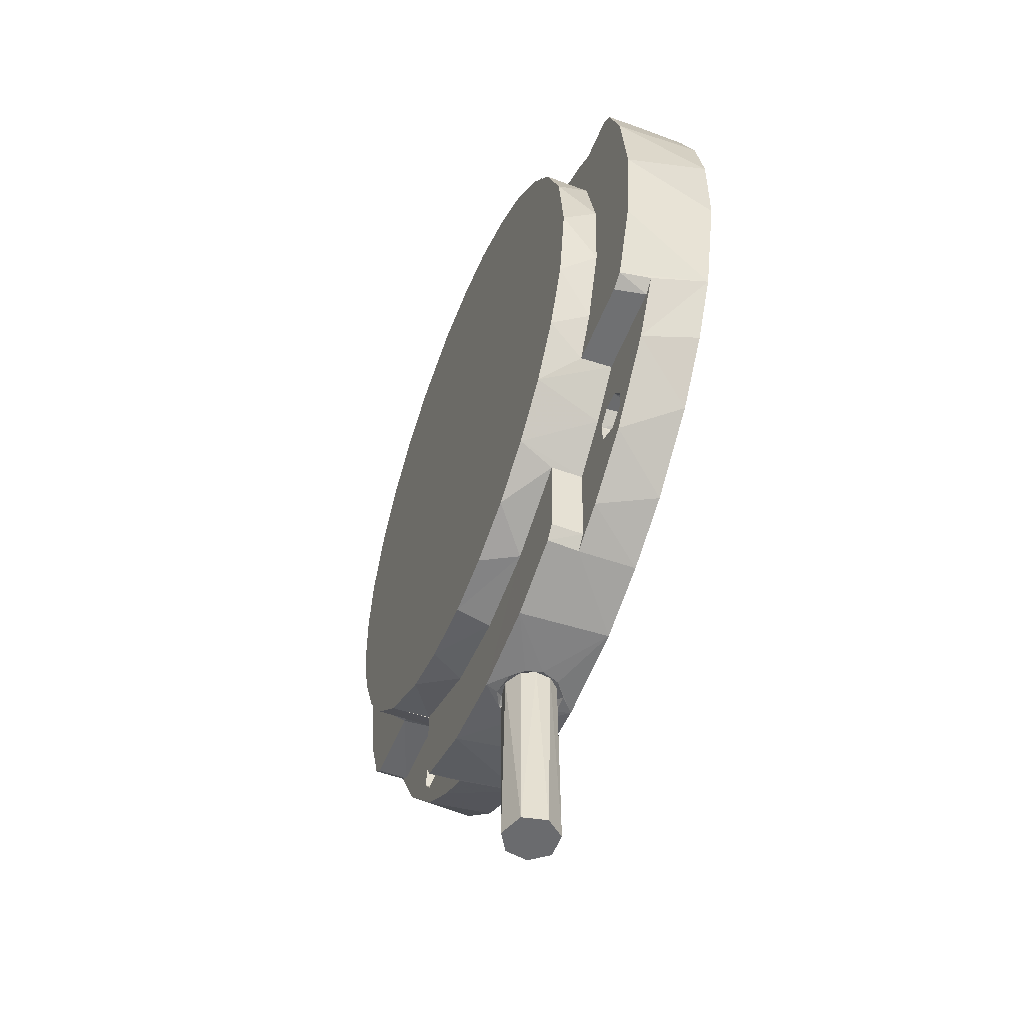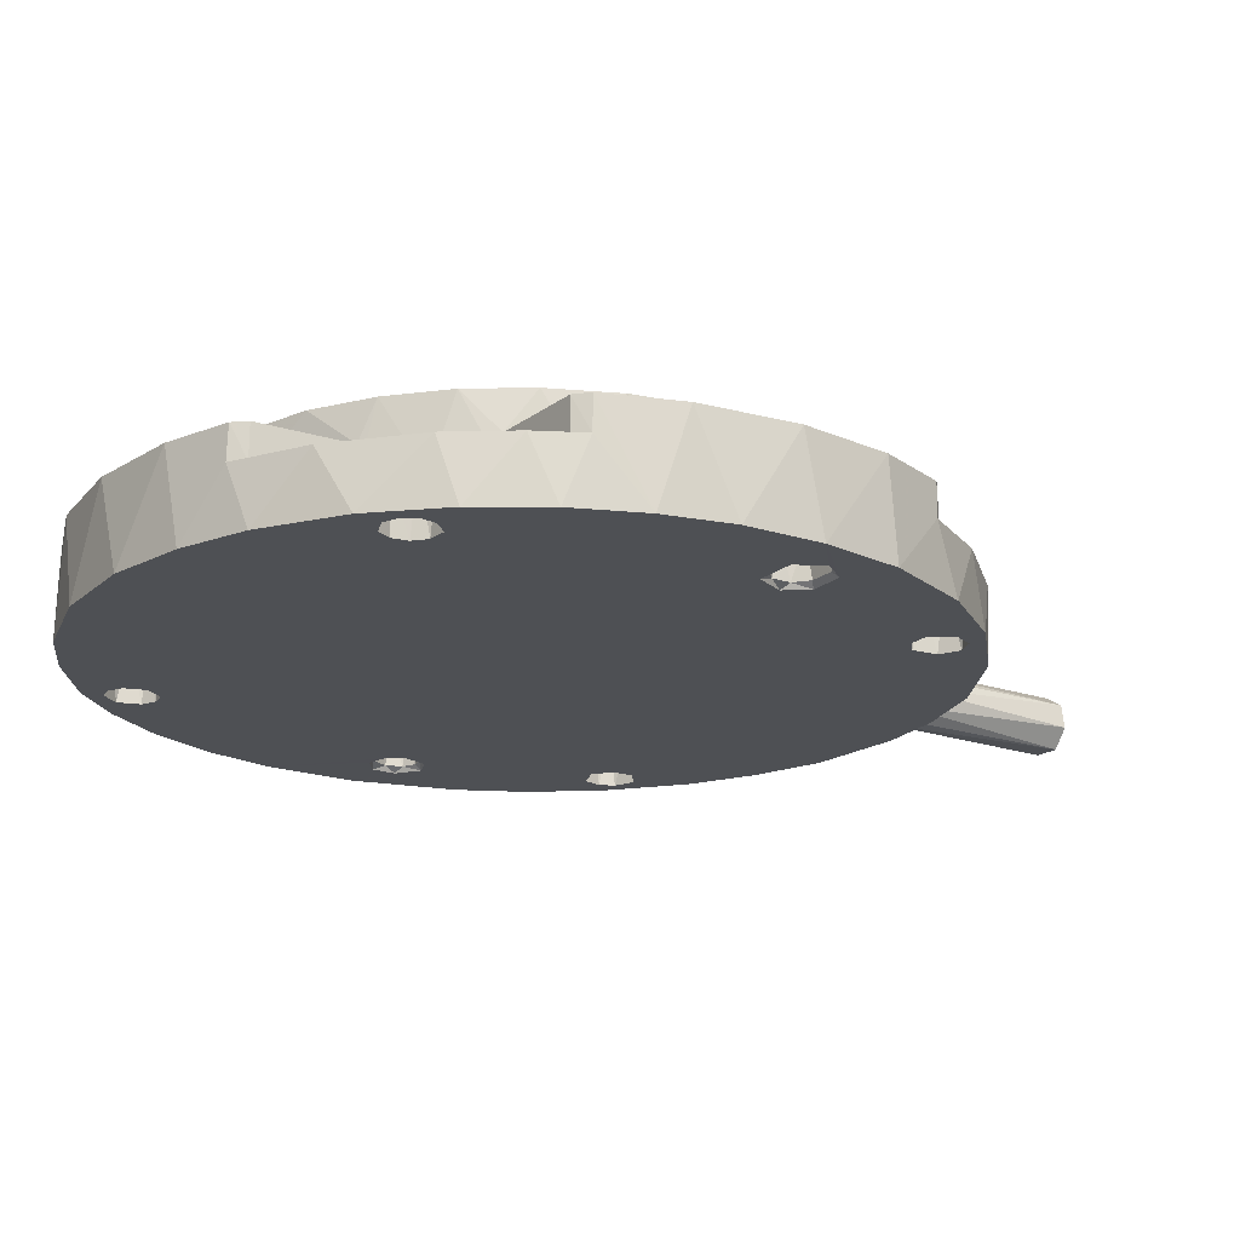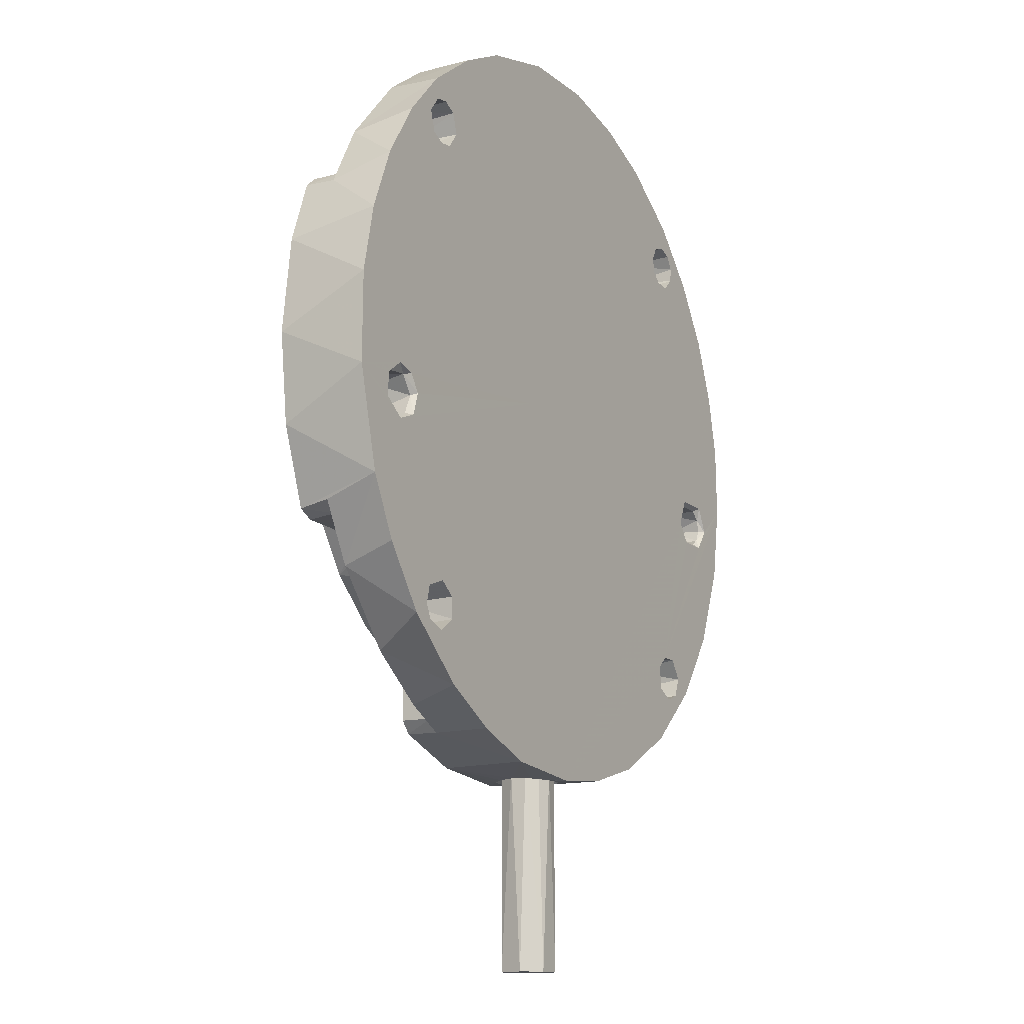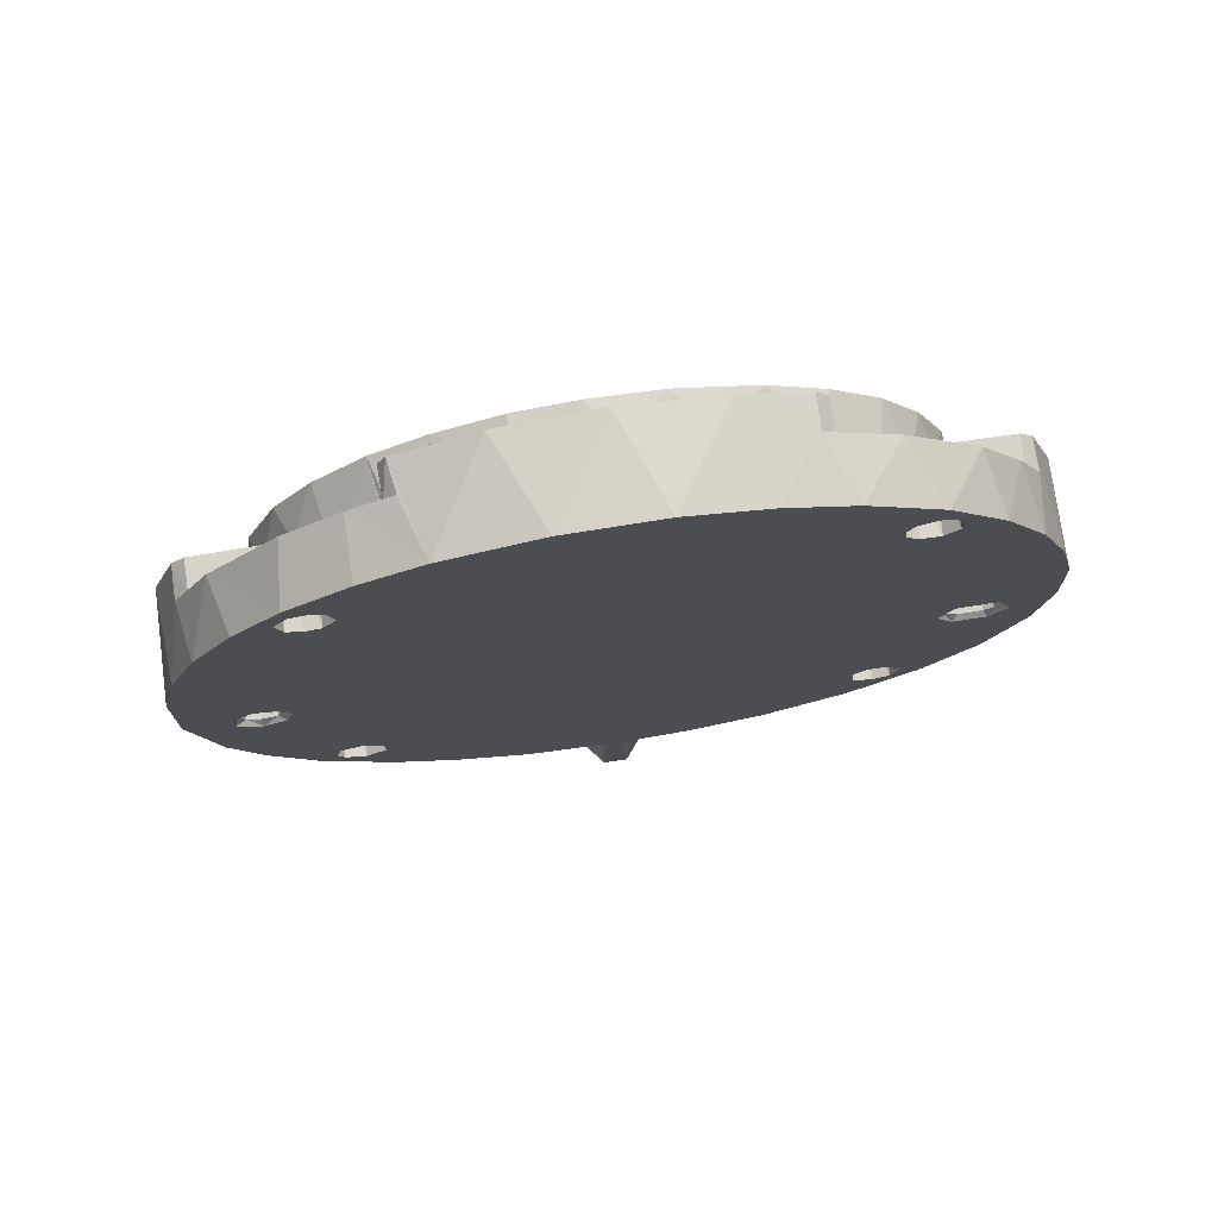
<metadata>
{"format":"obj","ext":"obj","renderer":"f3d","projection":"perspective","resolution":1024,"background":"white","views":[{"elev":-53.4,"azim":68.6,"up":"+Y"},{"elev":-18.6,"azim":-123.2,"up":"+Z"},{"elev":-13.7,"azim":120.0,"up":"+Y"},{"elev":75.5,"azim":171.2,"up":"+Y"}]}
</metadata>
<code>
v 0.0563 0.01445 0.021
v 0.05063 0.02847 0.021
v -0.05774 -0.006644 0.021
v 0.01308 0.05663 0.021
v 0.00198 0.05797 0.021
v -0.01057 0.05715 0.021
v -0.05062 -0.02847 0.021
v 0.05811 -0.00128 0.021
v -0.05528 -0.01755 0.021
v -0.04372 -0.03812 0.021
v -0.0345 -0.04676 0.021
v -0.02066 -0.05432 0.021
v -0.009855 -0.05716 0.021
v 0.002689 -0.05806 0.021
v 0.04372 0.03812 0.021
v 0.0345 0.04676 0.021
v -0.02494 0.05245 0.021
v -0.03505 0.04621 0.021
v -0.04386 0.03809 0.021
v -0.05056 0.02843 0.021
v -0.05561 0.01691 0.021
v -0.0577 0.005931 0.021
v 0.02494 -0.05245 0.021
v 0.03505 -0.04621 0.021
v 0.04386 -0.03809 0.021
v 0.01373 -0.05635 0.021
v 0.05561 -0.01691 0.021
v 0.02491 0.05238 0.021
v 0.05056 -0.02843 0.021
v 0.0593 -0.0141 0.005
v 0.05711 -0.006869 0.005
v 0.06238 -0.01325 0.005
v 0.0561 -0.01145 0.005
v 0.06228 -0.0064 0.005
v 0.0641 -0.0107 0.005
v -0.05664 -0.006497 0.005
v -0.05672 -0.01358 0.005
v -0.06278 -0.006248 0.005
v -0.06286 -0.01369 0.005
v -0.06525 -0.01 0.005
v -0.05492 -0.01 0.005
v -0.03279 -0.04834 0.008
v -0.03269 -0.04852 0.014
v -0.03348 -0.04749 0.014
v -0.03244 -0.06358 0.014
v -0.03224 -0.06465 0.008
v -0.04834 -0.03284 0.008
v -0.04742 -0.03356 0.014
v -0.04899 -0.03263 0.014
v -0.06471 -0.03226 0.008
v -0.06465 -0.03224 0.014
v -0.04799 0.03295 0.014
v -0.04819 0.03283 0.008
v -0.06471 0.03226 0.014
v -0.06465 0.03224 0.008
v -0.0329 0.04812 0.008
v -0.03284 0.04814 0.014
v -0.03226 0.06471 0.008
v -0.03224 0.06465 0.014
v 0.03279 0.04834 0.008
v 0.03269 0.04852 0.014
v 0.03348 0.04749 0.014
v 0.03244 0.06358 0.014
v 0.03224 0.06465 0.008
v 0.04834 0.03284 0.008
v 0.04803 0.03288 0.014
v 0.06471 0.03226 0.008
v 0.06465 0.03224 0.014
v 0.0329 -0.04812 0.008
v 0.03284 -0.04814 0.014
v 0.03226 -0.06471 0.008
v 0.03224 -0.06465 0.014
v 0.05432 0.02066 0.014
v 0.05789 0.005242 0.014
v 0.05715 -0.01057 0.014
v 0.0525 -0.02482 0.014
v 0.01691 -0.05561 0.014
v 0.00128 -0.05811 0.014
v -0.01445 -0.0563 0.014
v -0.05663 -0.01308 0.014
v -0.05797 -0.00198 0.014
v -0.05715 0.01057 0.014
v -0.0525 0.02482 0.014
v 0.01445 0.0563 0.014
v -0.00128 0.05811 0.014
v -0.01691 0.05561 0.014
v -0.04156 -0.04056 0.008
v -0.04101 0.04101 0.008
v 0.04155 0.04056 0.008
v 0.04799 -0.03295 0.014
v 0.04819 -0.03283 0.008
v 0.04101 -0.04101 0.008
v 0.06358 -0.03244 0.014
v 0.06465 -0.03224 0.008
v 0.05826 -0.006223 -0.001984
v 0.0624 -0.006609 -0.001984
v 0.06408 -0.009863 -0.001994
v 0.06298 -0.01279 -0.001994
v 0.06062 -0.01398 -0.001998
v 0.0576 -0.01339 -0.001984
v 0.05586 -0.009614 -0.001984
v -0.05747 -0.0062 -0.002013
v -0.05527 -0.008371 -0.002002
v -0.05525 -0.01176 -0.002
v -0.05773 -0.01385 -0.001982
v -0.06223 -0.01387 -0.00201
v -0.06406 -0.01262 -0.001999
v -0.06506 -0.01035 -0.001988
v -0.06449 -0.007995 -0.002002
v -0.06255 -0.006225 -0.001985
v 0.03021 -0.06696 0.014
v 0.03004 -0.06707 0.008
v -0.031 -0.0665 0.014
v -0.01588 -0.07194 0.014
v -6.089e-05 -0.07355 0.01399
v 0.01658 -0.07184 0.014
v -0.03012 -0.06703 0.008
v -0.04823 -0.05563 0.008
v -0.04862 -0.05092 0.008
v -0.05115 -0.04771 0.008
v -0.05998 -0.04258 0.008
v -0.04588 -0.04205 0.008
v -0.04301 -0.04399 0.008
v -0.03802 -0.0629 0.008
v -0.04396 -0.05049 0.008
v -0.05027 -0.04368 0.008
v -0.04208 -0.04682 0.008
v -0.06708 -0.03004 0.008
v -0.06696 -0.03021 0.014
v -0.07156 -0.0175 0.014
v -0.07358 -0.0008927 0.014
v -0.07169 0.01672 0.014
v -0.06706 0.03005 0.014
v -0.06703 0.03012 0.008
v -0.005226 -0.07236 0.005773
v -0.00426 -0.07247 0.008446
v -0.006338 -0.07322 0.005708
v -0.004378 -0.07337 0.00989
v -0.002454 -0.07257 0.0101
v -0.0009587 -0.0735 0.01157
v 0.000884 -0.07264 0.01065
v 0.003387 -0.07343 0.01076
v 0.004006 -0.07249 0.008889
v 0.005371 -0.0733 0.008479
v 0.005128 -0.07238 0.006221
v 0.006268 -0.07323 0.005373
v 0.004751 -0.07243 0.003293
v 0.005003 -0.07333 0.001914
v 0.003042 -0.07255 0.001315
v 0.002173 -0.07348 -0.0002838
v 0.0005985 -0.07264 0.0003181
v -0.001558 -0.07349 -0.0004262
v -0.002002 -0.07261 0.0007191
v -0.004566 -0.07336 0.001312
v -0.004269 -0.07247 0.002508
v -0.04981 0.05003 0.008
v -0.05563 0.04823 0.008
v -0.05133 0.04623 0.008
v -0.04258 0.05998 0.008
v -0.04588 0.05128 0.008
v -0.0491 0.04277 0.008
v -0.0629 0.03802 0.008
v -0.04307 0.04368 0.008
v -0.04228 0.0483 0.008
v -0.04618 0.04216 0.008
v -0.03004 0.06708 0.008
v -0.03021 0.06696 0.014
v 0.031 0.0665 0.014
v 0.01672 0.07169 0.014
v -0.0009695 0.07355 0.014
v -0.01825 0.07132 0.014
v 0.03012 0.06703 0.008
v 0.04563 0.05115 0.008
v 0.04966 0.05027 0.008
v 0.04823 0.05563 0.008
v 0.05128 0.04588 0.008
v 0.06063 0.04185 0.008
v 0.04383 0.04314 0.008
v 0.04651 0.04208 0.008
v 0.04314 0.04951 0.008
v 0.04934 0.04301 0.008
v 0.04201 0.04623 0.008
v 0.06707 0.03004 0.008
v 0.03802 0.0629 0.008
v 0.06696 0.03021 0.014
v 0.07132 0.01825 0.014
v 0.07363 1.956e-07 0.014
v 0.07169 -0.01672 0.014
v 0.0665 -0.031 0.014
v 0.06703 -0.03012 0.008
v 0.0471 -0.05133 0.008
v 0.04941 -0.05458 0.008
v 0.05057 -0.0491 0.008
v 0.05115 -0.04563 0.008
v 0.06106 -0.04106 0.008
v 0.04241 -0.04471 0.008
v 0.04503 -0.04244 0.008
v 0.04862 -0.04241 0.008
v 0.03802 -0.0629 0.008
v 0.04285 -0.04938 0.008
v 0.05703 -0.005933 -0.002999
v 0.06087 -0.004881 -0.002991
v 0.0645 -0.007598 -0.002997
v 0.06472 -0.01217 -0.002992
v 0.06048 -0.01518 -0.002997
v 0.05627 -0.01349 -0.002997
v 0.05488 -0.009128 -0.00299
v -0.05687 -0.01467 -0.002995
v -0.05383 -0.0108 -0.002984
v -0.05627 -0.005501 -0.002984
v -0.06313 -0.01471 -0.002994
v -0.06371 -0.005544 -0.002989
v -0.06621 -0.01046 -0.002984
v -0.04484 0.04252 -0.003
v -0.04261 0.04451 -0.003
v -0.04219 0.04737 -0.003
v -0.04353 0.05003 -0.003
v -0.04682 0.05126 -0.003
v -0.04951 0.0502 -0.003
v -0.05115 0.04771 -0.003
v -0.05082 0.04484 -0.003
v -0.0483 0.04228 -0.003
v -0.04285 -0.04938 -0.003
v -0.04241 -0.04471 -0.003
v -0.04503 -0.04244 -0.003
v -0.04862 -0.04241 -0.003
v -0.05133 -0.04623 -0.003
v -0.04981 -0.05003 -0.003
v -0.04652 -0.05126 -0.003
v 0.05003 -0.04981 -0.003
v 0.05118 -0.04715 -0.003
v 0.05027 -0.04368 -0.003
v 0.04588 -0.04205 -0.003
v 0.04261 -0.04451 -0.003
v 0.04241 -0.04862 -0.003
v 0.04623 -0.05133 -0.003
v 0.05003 0.04353 -0.003
v 0.05128 0.04746 -0.003
v 0.04883 0.05072 -0.003
v 0.04597 0.05115 -0.003
v 0.04331 0.04981 -0.003
v 0.04205 0.04588 -0.003
v 0.04451 0.04261 -0.003
v 0.04737 0.04219 -0.003
v -0.01325 -0.0723 -0.003
v -0.0008043 -0.07357 -0.002998
v 0.01736 -0.07174 -0.003001
v -0.07111 -0.01919 -0.003002
v -0.06452 -0.03555 -0.003
v -0.05508 -0.04879 -0.003
v -0.04258 -0.05998 -0.003
v -0.02747 -0.0683 -0.003
v 0.03017 -0.06702 -0.003
v 0.0418 -0.06055 -0.003
v 0.05458 -0.04941 -0.003
v 0.0629 -0.03802 -0.003
v 0.06848 -0.02693 -0.003
v 0.07017 0.02187 -0.003
v 0.0651 0.03416 -0.003
v 0.05786 0.04533 -0.003
v 0.04941 0.05458 -0.003
v 0.03802 0.0629 -0.003
v 0.02693 0.06848 -0.003
v -0.02187 0.07017 -0.003
v -0.0342 0.06515 -0.003
v -0.04773 0.05612 -0.003
v -0.05786 0.04533 -0.003
v -0.06522 0.03396 -0.003
v -0.07017 0.02187 -0.003
v -0.07337 -0.004438 -0.003
v -0.07299 0.009657 -0.003
v -0.007398 0.07329 -0.003
v 0.009657 0.07299 -0.003
v 0.07304 0.00887 -0.003
v 0.07319 -0.008161 -0.003
v 0.01341 -0.000496 -0.003
v 0.004055 -0.11 0.008978
v -0.0006662 -0.11 0.01075
v -0.004352 -0.11 0.008485
v -0.005095 -0.11 0.004154
v -0.00235 -0.11 0.0007045
v 0.005148 -0.11 0.004296
v 0.002325 -0.11 0.0007551
f 1 2 3
f 4 5 3
f 3 5 6
f 7 8 9
f 9 8 3
f 8 7 10
f 8 10 11
f 12 13 8
f 8 13 14
f 3 8 1
f 3 2 15
f 3 15 16
f 8 11 12
f 6 17 3
f 3 17 18
f 18 19 3
f 3 19 20
f 20 21 3
f 3 21 22
f 23 24 25
f 14 26 8
f 8 26 23
f 8 23 27
f 3 16 28
f 3 28 4
f 25 29 23
f 23 29 27
f 30 31 32
f 30 33 31
f 34 35 31
f 31 35 32
f 36 37 38
f 38 37 39
f 39 40 38
f 36 41 37
f 42 43 44
f 43 42 45
f 45 42 46
f 47 48 49
f 47 49 50
f 50 49 51
f 52 53 54
f 54 53 55
f 56 57 58
f 58 57 59
f 60 61 62
f 61 60 63
f 63 60 64
f 65 66 67
f 67 66 68
f 69 70 71
f 71 70 72
f 60 62 16
f 15 2 66
f 66 2 73
f 73 2 1
f 73 1 74
f 74 1 8
f 74 8 75
f 75 8 27
f 75 27 76
f 76 27 29
f 24 23 70
f 70 23 77
f 77 23 26
f 77 26 14
f 77 14 78
f 78 14 13
f 78 13 79
f 79 13 12
f 79 12 43
f 43 12 11
f 43 11 44
f 44 11 42
f 10 7 48
f 48 7 49
f 49 7 9
f 49 9 80
f 80 9 3
f 80 3 81
f 81 3 22
f 81 22 82
f 82 22 21
f 82 21 83
f 83 21 20
f 16 62 61
f 16 61 28
f 28 61 84
f 28 84 4
f 4 84 85
f 4 85 5
f 5 85 6
f 6 85 86
f 6 86 17
f 17 86 57
f 17 57 18
f 42 11 87
f 87 11 10
f 87 10 48
f 87 48 47
f 83 20 52
f 52 20 19
f 52 19 53
f 53 19 88
f 88 19 18
f 88 18 56
f 56 18 57
f 60 16 89
f 89 16 15
f 89 15 66
f 89 66 65
f 76 29 90
f 90 29 25
f 90 25 91
f 91 25 92
f 92 25 24
f 92 24 69
f 69 24 70
f 90 91 93
f 93 91 94
f 31 95 34
f 34 95 96
f 34 96 97
f 34 97 35
f 35 97 98
f 35 98 32
f 32 98 99
f 32 99 30
f 30 99 100
f 30 100 33
f 33 100 101
f 33 101 31
f 31 101 95
f 102 103 36
f 36 103 41
f 103 104 41
f 41 104 37
f 104 105 37
f 39 37 106
f 106 37 105
f 39 106 107
f 39 107 40
f 40 107 108
f 40 108 109
f 40 109 38
f 38 109 110
f 36 38 102
f 102 38 110
f 71 72 111
f 71 111 112
f 113 114 79
f 79 114 78
f 78 114 115
f 78 115 77
f 111 77 116
f 116 77 115
f 77 111 72
f 43 45 79
f 79 45 113
f 77 72 70
f 117 113 46
f 46 113 45
f 118 119 120
f 118 120 121
f 87 122 123
f 124 117 46
f 124 46 125
f 124 125 118
f 118 125 119
f 122 87 47
f 121 120 126
f 122 47 126
f 87 123 127
f 87 127 42
f 125 46 42
f 125 42 127
f 126 47 50
f 126 50 121
f 128 121 50
f 50 51 129
f 50 129 128
f 80 130 129
f 130 80 131
f 131 80 81
f 131 81 82
f 131 82 132
f 132 82 83
f 132 83 133
f 80 129 51
f 80 51 49
f 52 54 83
f 83 54 133
f 134 133 54
f 134 54 55
f 135 136 137
f 137 136 138
f 138 136 139
f 138 139 140
f 140 139 141
f 140 141 142
f 142 141 143
f 142 143 144
f 144 143 145
f 144 145 146
f 146 145 147
f 146 147 148
f 148 147 149
f 148 149 150
f 149 151 150
f 150 151 152
f 151 153 152
f 152 153 154
f 154 153 155
f 154 155 137
f 137 155 135
f 156 157 158
f 157 156 159
f 159 156 160
f 53 161 55
f 55 161 158
f 162 134 55
f 162 55 158
f 162 158 157
f 163 88 56
f 163 56 164
f 88 163 53
f 53 163 165
f 53 165 161
f 166 159 58
f 159 160 58
f 58 160 164
f 58 164 56
f 58 59 167
f 58 167 166
f 84 168 169
f 84 169 85
f 85 169 170
f 85 170 86
f 59 57 86
f 170 171 86
f 86 171 167
f 84 61 63
f 167 59 86
f 63 168 84
f 172 168 64
f 64 168 63
f 173 174 175
f 176 177 174
f 174 177 175
f 178 89 179
f 64 180 173
f 177 176 67
f 67 176 181
f 67 181 65
f 65 181 179
f 178 182 89
f 89 182 60
f 183 177 67
f 179 89 65
f 180 64 60
f 180 60 182
f 64 184 172
f 184 64 173
f 184 173 175
f 67 68 185
f 67 185 183
f 68 66 73
f 186 73 74
f 186 74 187
f 187 74 75
f 187 75 188
f 188 75 76
f 188 76 189
f 186 185 73
f 73 185 68
f 76 90 93
f 93 189 76
f 190 189 94
f 94 189 93
f 191 192 193
f 194 193 195
f 195 193 192
f 92 196 197
f 92 197 91
f 91 197 198
f 112 199 71
f 91 198 94
f 94 198 194
f 192 191 199
f 199 191 200
f 199 200 71
f 71 200 69
f 196 92 69
f 196 69 200
f 94 195 190
f 195 94 194
f 95 201 202
f 95 202 96
f 96 202 203
f 96 203 97
f 97 203 204
f 97 204 98
f 98 204 205
f 98 205 99
f 99 205 100
f 100 205 206
f 100 206 101
f 101 206 207
f 101 207 95
f 95 207 201
f 105 104 208
f 208 104 209
f 209 104 103
f 209 103 210
f 210 103 102
f 106 105 211
f 211 105 208
f 212 110 109
f 212 109 213
f 213 109 108
f 108 107 213
f 213 107 211
f 107 106 211
f 212 210 110
f 110 210 102
f 214 163 215
f 215 163 164
f 215 164 216
f 216 164 217
f 217 164 160
f 217 160 218
f 218 160 156
f 218 156 219
f 219 156 220
f 220 156 158
f 220 158 221
f 221 158 161
f 221 161 222
f 222 161 165
f 222 165 214
f 214 165 163
f 223 125 127
f 223 127 224
f 224 127 123
f 224 123 122
f 224 122 225
f 225 122 226
f 226 122 126
f 226 126 227
f 227 126 120
f 227 120 228
f 228 120 119
f 228 119 229
f 229 119 125
f 229 125 223
f 230 193 231
f 231 193 194
f 231 194 232
f 232 194 198
f 232 198 233
f 233 198 197
f 233 197 196
f 233 196 234
f 234 196 235
f 235 196 200
f 235 200 236
f 236 200 191
f 236 191 230
f 230 191 193
f 237 181 176
f 237 176 238
f 238 176 174
f 238 174 239
f 239 174 173
f 239 173 240
f 240 173 241
f 241 173 180
f 241 180 182
f 241 182 242
f 242 182 178
f 242 178 243
f 243 178 179
f 243 179 244
f 244 179 181
f 244 181 237
f 166 167 171
f 183 185 186
f 112 111 116
f 128 129 130
f 245 154 137
f 114 137 138
f 246 148 150
f 150 152 246
f 152 154 246
f 246 154 245
f 144 146 116
f 247 146 148
f 247 148 246
f 114 138 115
f 115 138 140
f 115 140 142
f 115 142 116
f 116 142 144
f 248 249 128
f 128 249 121
f 249 250 121
f 121 250 118
f 118 250 251
f 118 251 124
f 124 251 252
f 124 252 117
f 247 253 112
f 112 253 199
f 253 254 199
f 199 254 192
f 192 254 255
f 192 255 195
f 195 255 256
f 195 256 257
f 257 190 195
f 258 259 183
f 183 259 177
f 177 259 260
f 177 260 261
f 177 261 175
f 175 261 262
f 175 262 184
f 184 262 263
f 263 172 184
f 264 265 166
f 166 265 159
f 265 266 159
f 159 266 157
f 157 266 267
f 157 267 162
f 267 268 162
f 162 268 134
f 134 268 269
f 112 116 247
f 247 116 146
f 137 114 245
f 245 114 252
f 252 114 113
f 252 113 117
f 128 130 248
f 248 130 270
f 270 130 131
f 270 131 271
f 271 131 132
f 271 132 269
f 269 132 133
f 269 133 134
f 166 171 264
f 264 171 272
f 272 171 170
f 272 170 273
f 273 170 169
f 273 169 263
f 263 169 168
f 263 168 172
f 183 186 258
f 258 186 274
f 274 186 187
f 274 187 275
f 275 187 188
f 275 188 257
f 257 188 189
f 257 189 190
f 248 270 225
f 234 235 247
f 232 233 205
f 236 254 235
f 235 254 253
f 254 236 255
f 255 236 230
f 231 255 230
f 232 256 255
f 232 255 231
f 275 257 205
f 256 232 205
f 256 205 257
f 275 205 204
f 201 207 276
f 274 202 201
f 276 207 206
f 276 206 205
f 275 204 203
f 274 259 258
f 203 202 275
f 275 202 274
f 241 242 273
f 260 238 261
f 261 238 239
f 239 240 261
f 261 240 262
f 262 240 241
f 243 244 274
f 273 242 243
f 273 243 274
f 274 244 237
f 274 237 259
f 259 237 260
f 260 237 238
f 276 272 273
f 262 241 273
f 262 273 263
f 276 266 265
f 276 265 264
f 276 264 272
f 214 215 276
f 276 215 216
f 276 216 217
f 276 217 266
f 266 218 219
f 268 222 214
f 266 217 218
f 267 220 221
f 267 221 268
f 268 221 222
f 267 266 219
f 267 219 220
f 271 269 268
f 270 212 213
f 246 209 210
f 246 210 268
f 271 268 270
f 270 268 212
f 270 213 211
f 270 211 225
f 268 210 212
f 225 211 208
f 225 249 248
f 227 249 226
f 249 227 228
f 228 229 251
f 249 225 226
f 224 246 223
f 251 229 223
f 251 223 252
f 252 223 246
f 246 224 225
f 249 228 251
f 249 251 250
f 245 252 246
f 246 276 247
f 235 253 247
f 208 209 225
f 225 209 246
f 268 214 276
f 268 276 246
f 247 276 205
f 247 205 234
f 234 205 233
f 276 273 274
f 276 274 201
f 277 278 279
f 277 279 280
f 281 282 280
f 282 277 280
f 282 281 283
f 135 280 279
f 279 136 135
f 279 139 136
f 278 139 279
f 141 139 278
f 277 141 278
f 277 143 141
f 282 145 277
f 277 145 143
f 282 147 145
f 147 282 283
f 283 149 147
f 151 149 283
f 151 283 281
f 151 281 153
f 281 155 153
f 280 155 281
f 280 135 155

</code>
